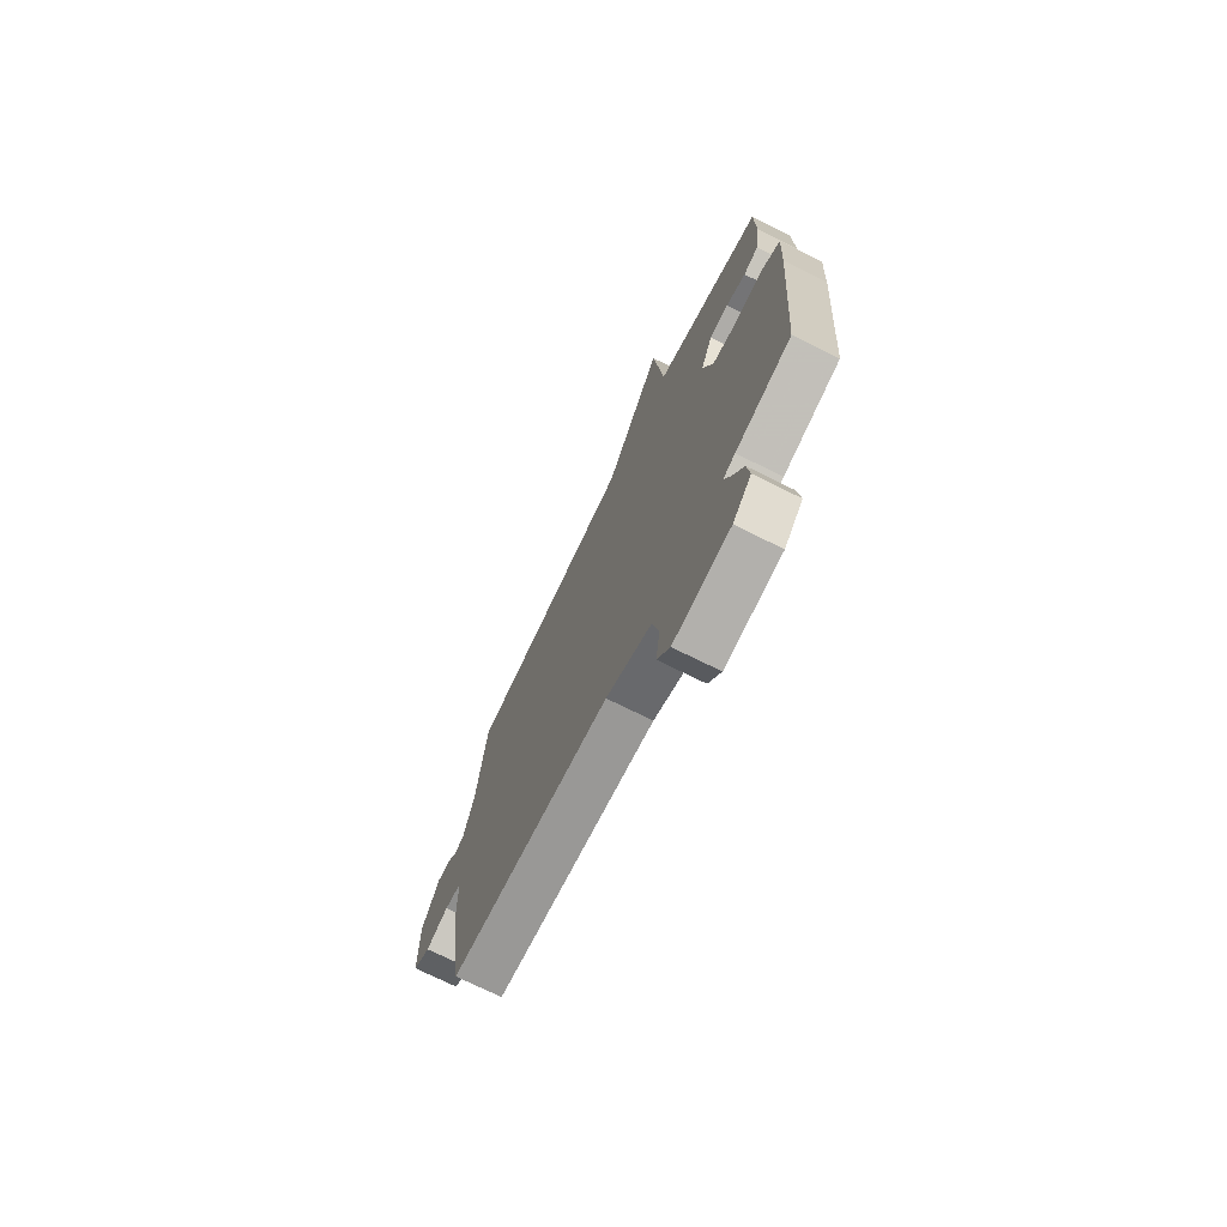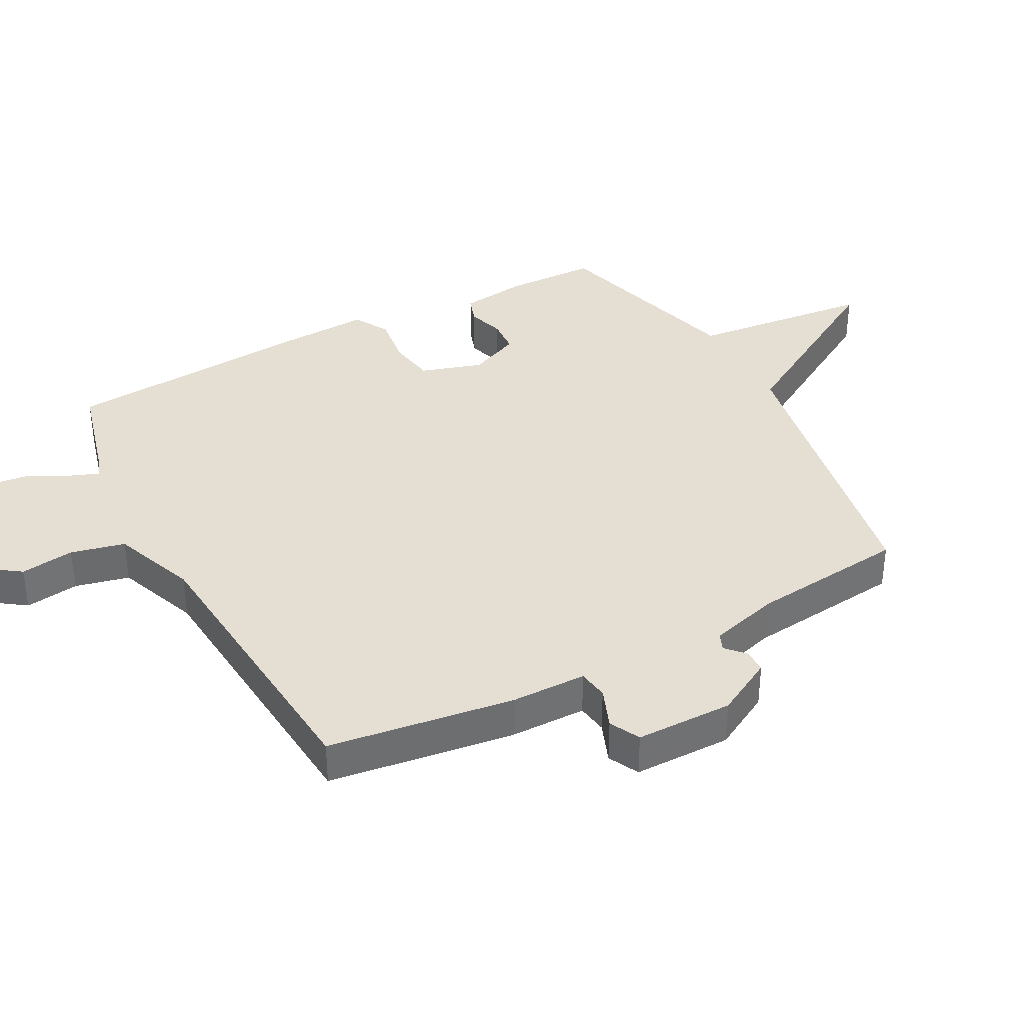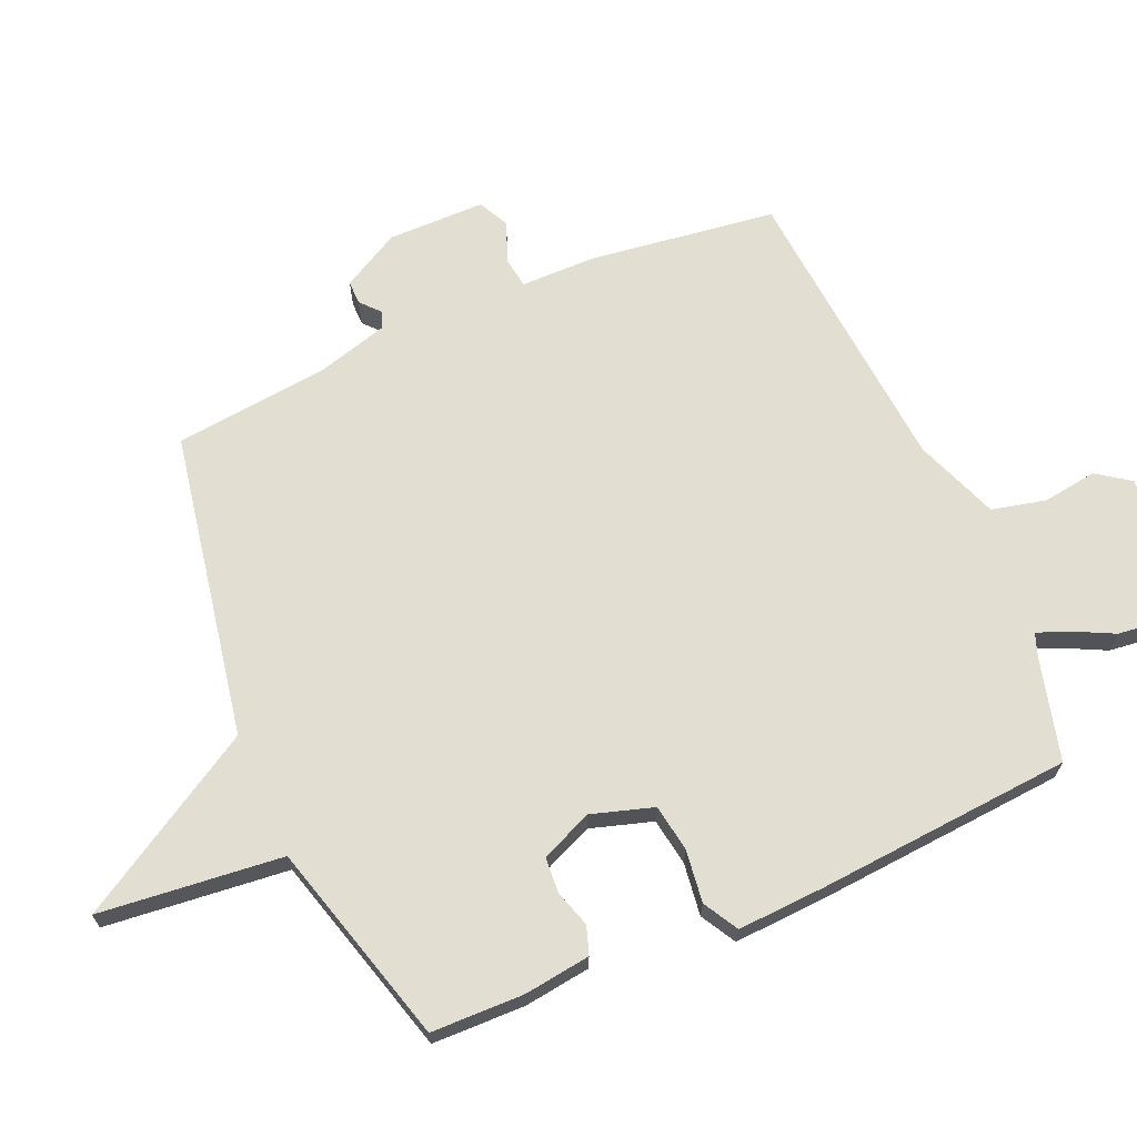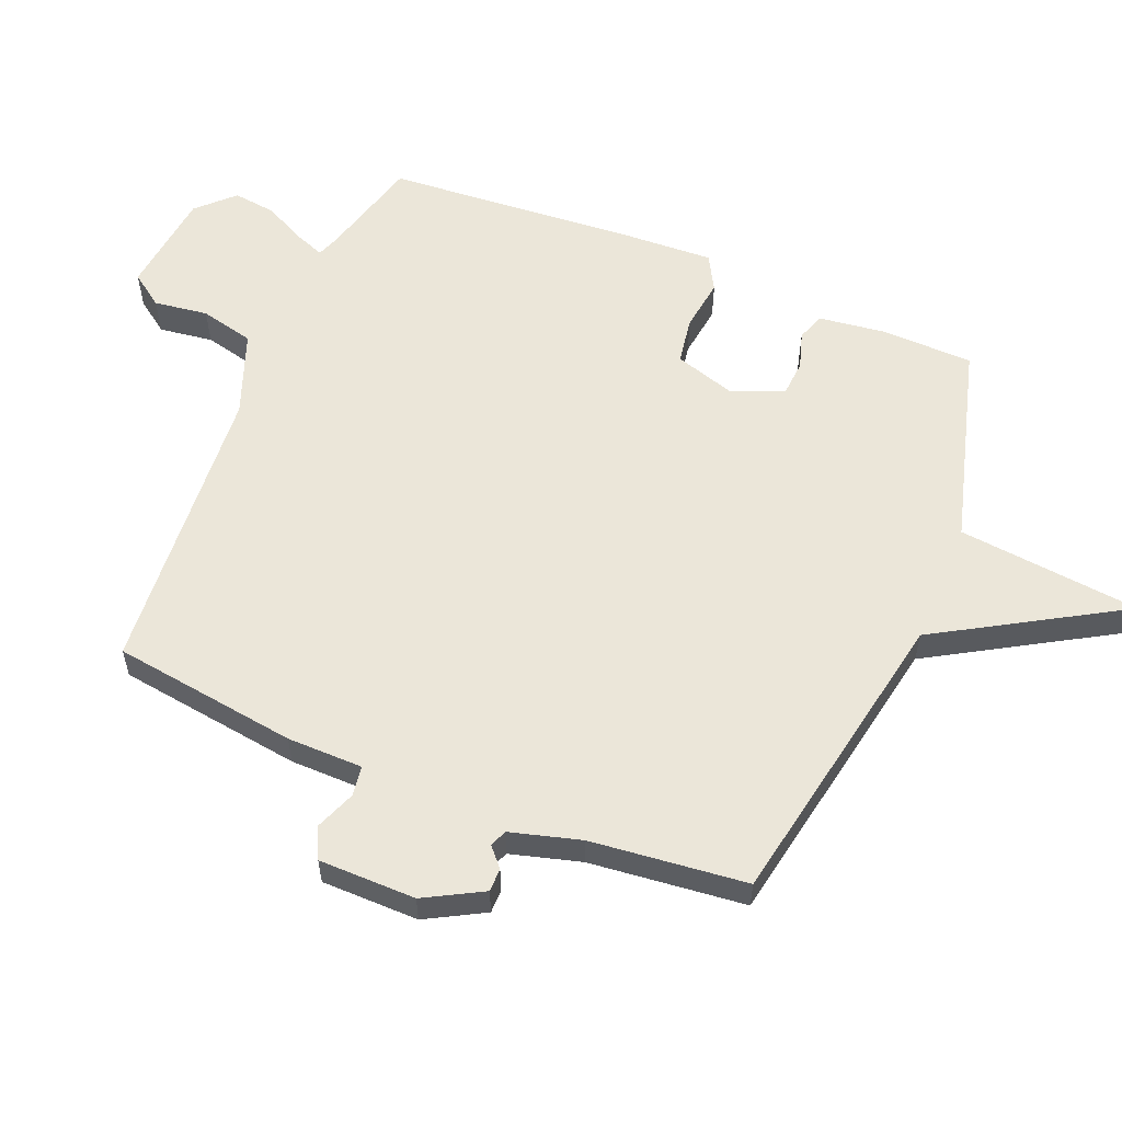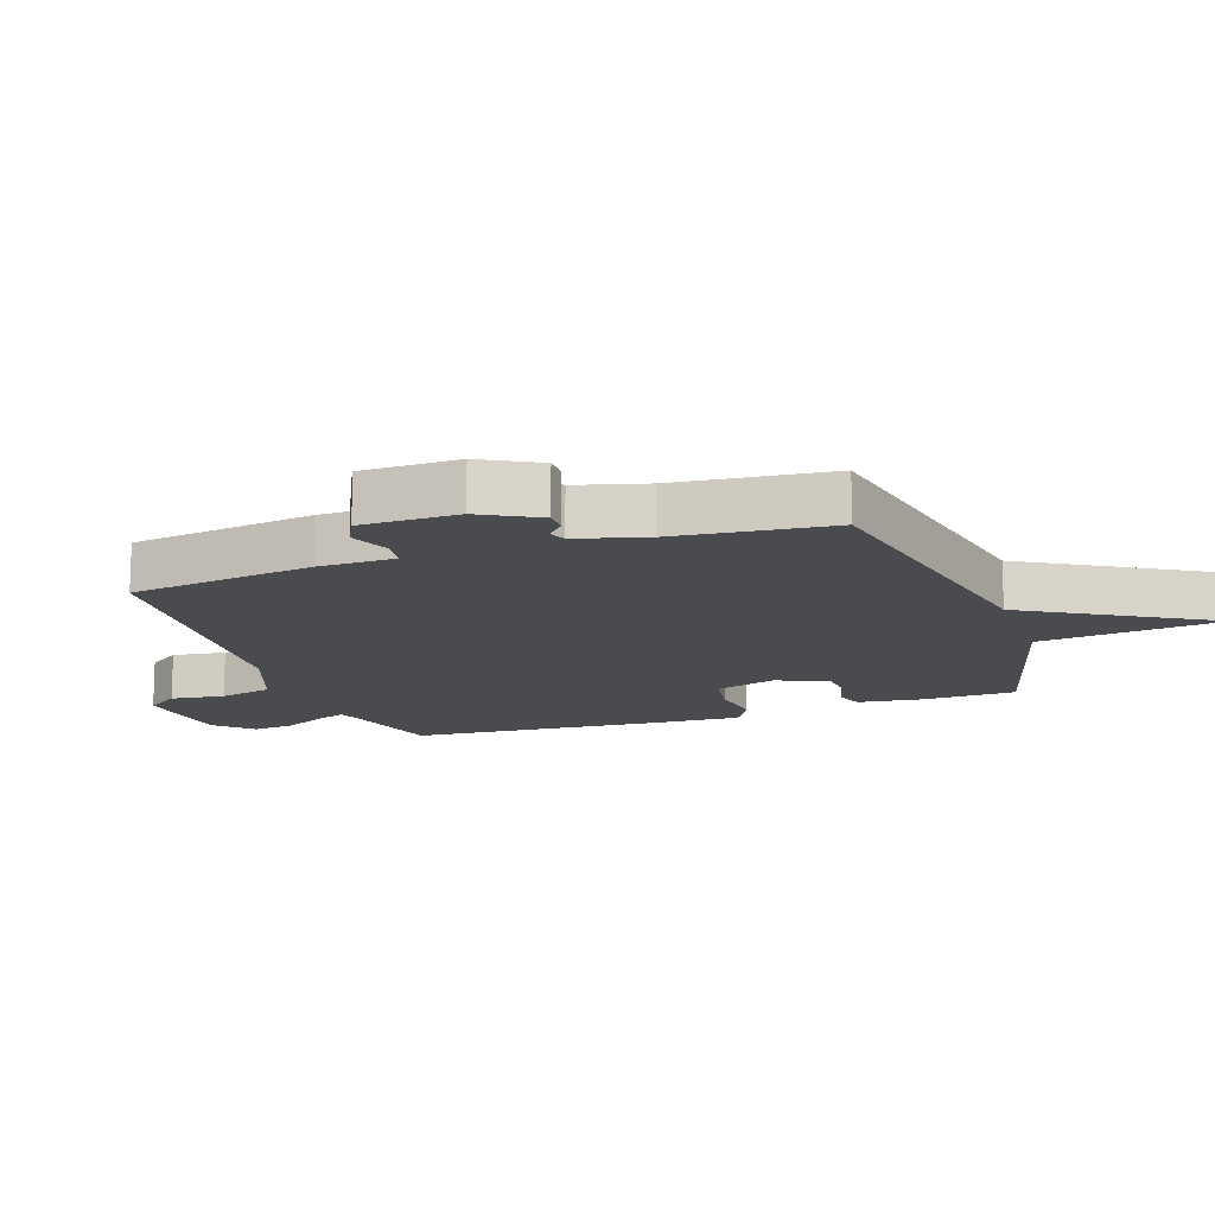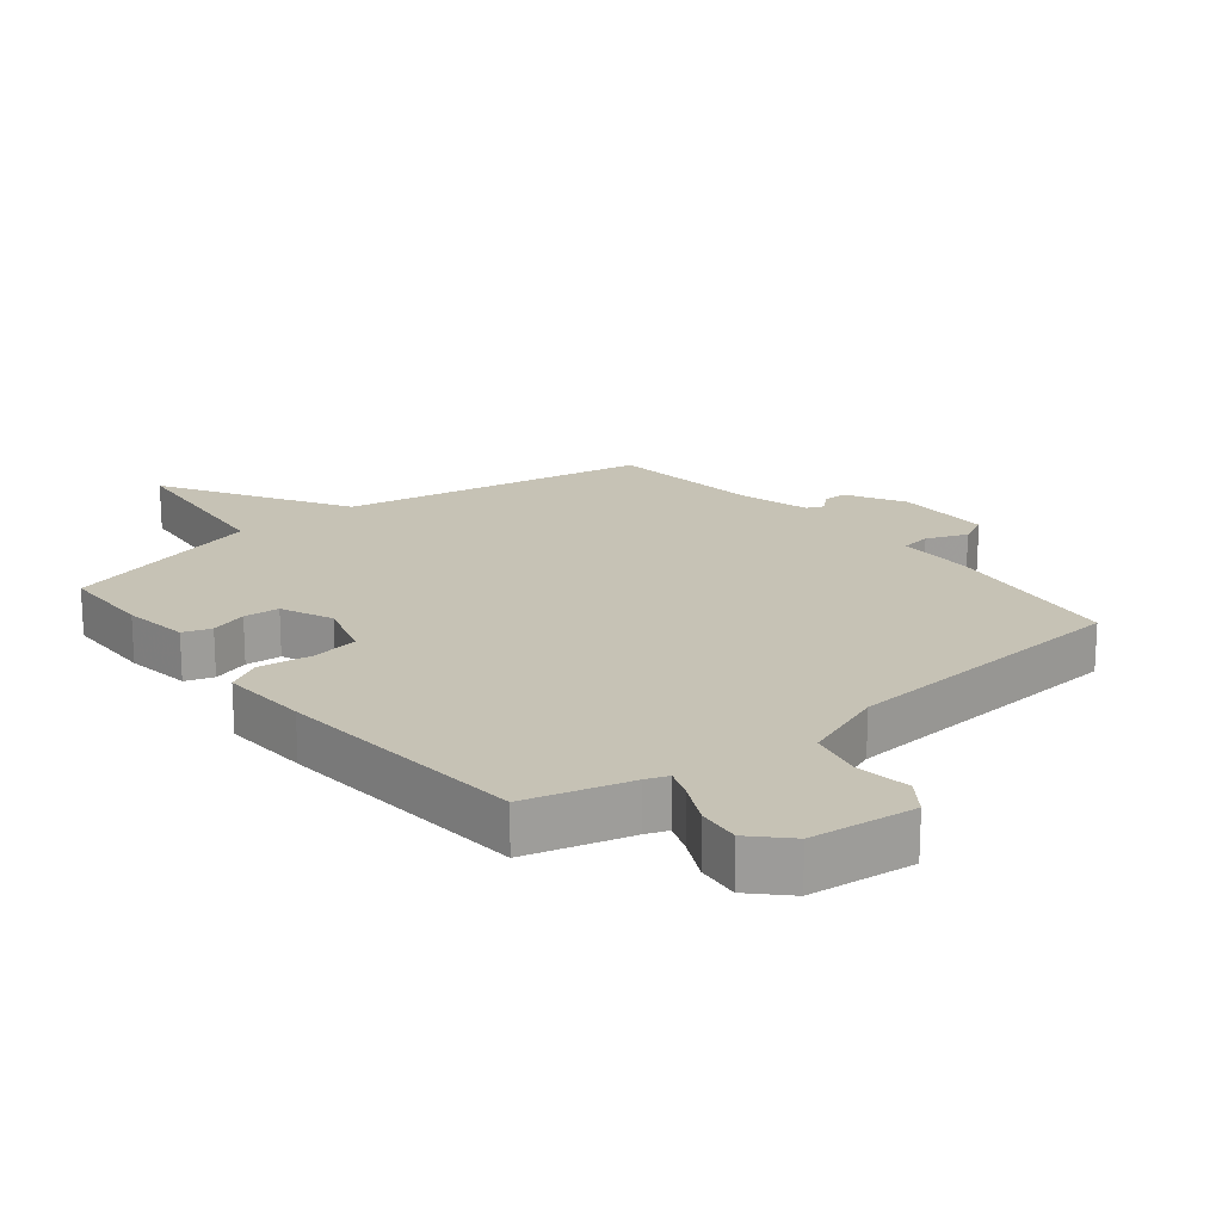
<metadata>
{"format":"obj","ext":"obj","renderer":"f3d","projection":"perspective","resolution":1024,"background":"white","views":[{"elev":-72.9,"azim":63.6,"up":"+Z"},{"elev":36.9,"azim":-118.1,"up":"+Y"},{"elev":67.4,"azim":66.5,"up":"+Y"},{"elev":57.2,"azim":-67.5,"up":"+Y"},{"elev":-14.3,"azim":-70.6,"up":"+Y"},{"elev":18.9,"azim":141.0,"up":"+Y"}]}
</metadata>
<code>
v 0.5 0.07 0.5
v 0.503 0.07 0.354
v 0.489 0.07 0.25
v 0.445 0.07 0.235
v 0.387 0.07 0.253
v 0.331 0.07 0.249
v 0.296 0.07 0.168
v 0.326 0.07 0.071
v 0.4 0.07 0.059
v 0.483 0.07 0.07
v 0.538 0.07 0.039
v 0.531 0.07 -0.099
v 0.5 0.07 -0.5
v 0.338 0.07 -0.543
v 0.303 0.07 -0.556
v 0.321 0.07 -0.603
v 0.354 0.07 -0.669
v 0.362 0.07 -0.736
v 0.308 0.07 -0.791
v 0.143 0.07 -0.809
v 0.106 0.07 -0.757
v 0.118 0.07 -0.672
v 0.098 0.07 -0.587
v -0.034 0.07 -0.537
v -0.5 0.07 -0.5
v -0.54 0.07 -0.208
v -0.541 0.07 -0.089
v -0.589 0.07 -0.082
v -0.653 0.07 -0.107
v -0.701 0.07 -0.083
v -0.702 0.07 0.07
v -0.652 0.07 0.161
v -0.615 0.07 0.161
v -0.585 0.07 0.134
v -0.558 0.07 0.145
v -0.527 0.07 0.255
v -0.5 0.07 0.5
v -0.019 0.07 0.589
v 0.151 0.07 0.876
v 0.181 0.07 0.589
v 0.5 0 0.5
v 0.503 0 0.354
v 0.489 0 0.25
v 0.445 0 0.235
v 0.387 0 0.253
v 0.331 0 0.249
v 0.296 0 0.168
v 0.326 0 0.071
v 0.4 0 0.059
v 0.483 0 0.07
v 0.538 0 0.039
v 0.531 0 -0.099
v 0.5 0 -0.5
v 0.338 0 -0.543
v 0.303 0 -0.556
v 0.321 0 -0.603
v 0.354 0 -0.669
v 0.362 0 -0.736
v 0.308 0 -0.791
v 0.143 0 -0.809
v 0.106 0 -0.757
v 0.118 0 -0.672
v 0.098 0 -0.587
v -0.034 0 -0.537
v -0.5 0 -0.5
v -0.54 0 -0.208
v -0.541 0 -0.089
v -0.589 0 -0.082
v -0.653 0 -0.107
v -0.701 0 -0.083
v -0.702 0 0.07
v -0.652 0 0.161
v -0.615 0 0.161
v -0.585 0 0.134
v -0.558 0 0.145
v -0.527 0 0.255
v -0.5 0 0.5
v -0.019 0 0.589
v 0.151 0 0.876
v 0.181 0 0.589
f 38 39 40
f 40 1 2
f 38 40 2
f 37 38 2
f 36 37 2
f 35 36 2
f 34 35 2
f 32 33 34
f 31 32 34
f 30 31 34
f 29 30 34
f 28 29 34
f 27 28 34 2
f 24 25 26 27
f 23 24 27
f 20 21 22
f 19 20 22
f 18 19 22
f 17 18 22
f 16 17 22
f 15 16 22 23
f 14 15 23 27
f 13 14 27
f 12 13 27
f 11 12 27
f 10 11 27
f 9 10 27
f 2 3 4 5
f 2 5 6
f 27 2 6
f 8 9 27
f 7 8 27
f 6 7 27
f 80 79 78
f 42 41 80
f 42 80 78
f 42 78 77
f 42 77 76
f 42 76 75
f 42 75 74
f 74 73 72
f 74 72 71
f 74 71 70
f 74 70 69
f 74 69 68
f 42 74 68 67
f 67 66 65 64
f 67 64 63
f 62 61 60
f 62 60 59
f 62 59 58
f 62 58 57
f 62 57 56
f 63 62 56 55
f 67 63 55 54
f 67 54 53
f 67 53 52
f 67 52 51
f 67 51 50
f 67 50 49
f 45 44 43 42
f 46 45 42
f 46 42 67
f 67 49 48
f 67 48 47
f 67 47 46
f 1 41 42 2
f 2 42 43 3
f 3 43 44 4
f 4 44 45 5
f 5 45 46 6
f 6 46 47 7
f 7 47 48 8
f 8 48 49 9
f 9 49 50 10
f 10 50 51 11
f 11 51 52 12
f 12 52 53 13
f 13 53 54 14
f 14 54 55 15
f 15 55 56 16
f 16 56 57 17
f 17 57 58 18
f 18 58 59 19
f 19 59 60 20
f 20 60 61 21
f 21 61 62 22
f 22 62 63 23
f 23 63 64 24
f 24 64 65 25
f 25 65 66 26
f 26 66 67 27
f 27 67 68 28
f 28 68 69 29
f 29 69 70 30
f 30 70 71 31
f 31 71 72 32
f 32 72 73 33
f 33 73 74 34
f 34 74 75 35
f 35 75 76 36
f 36 76 77 37
f 37 77 78 38
f 38 78 79 39
f 39 79 80 40
f 40 80 41 1

</code>
